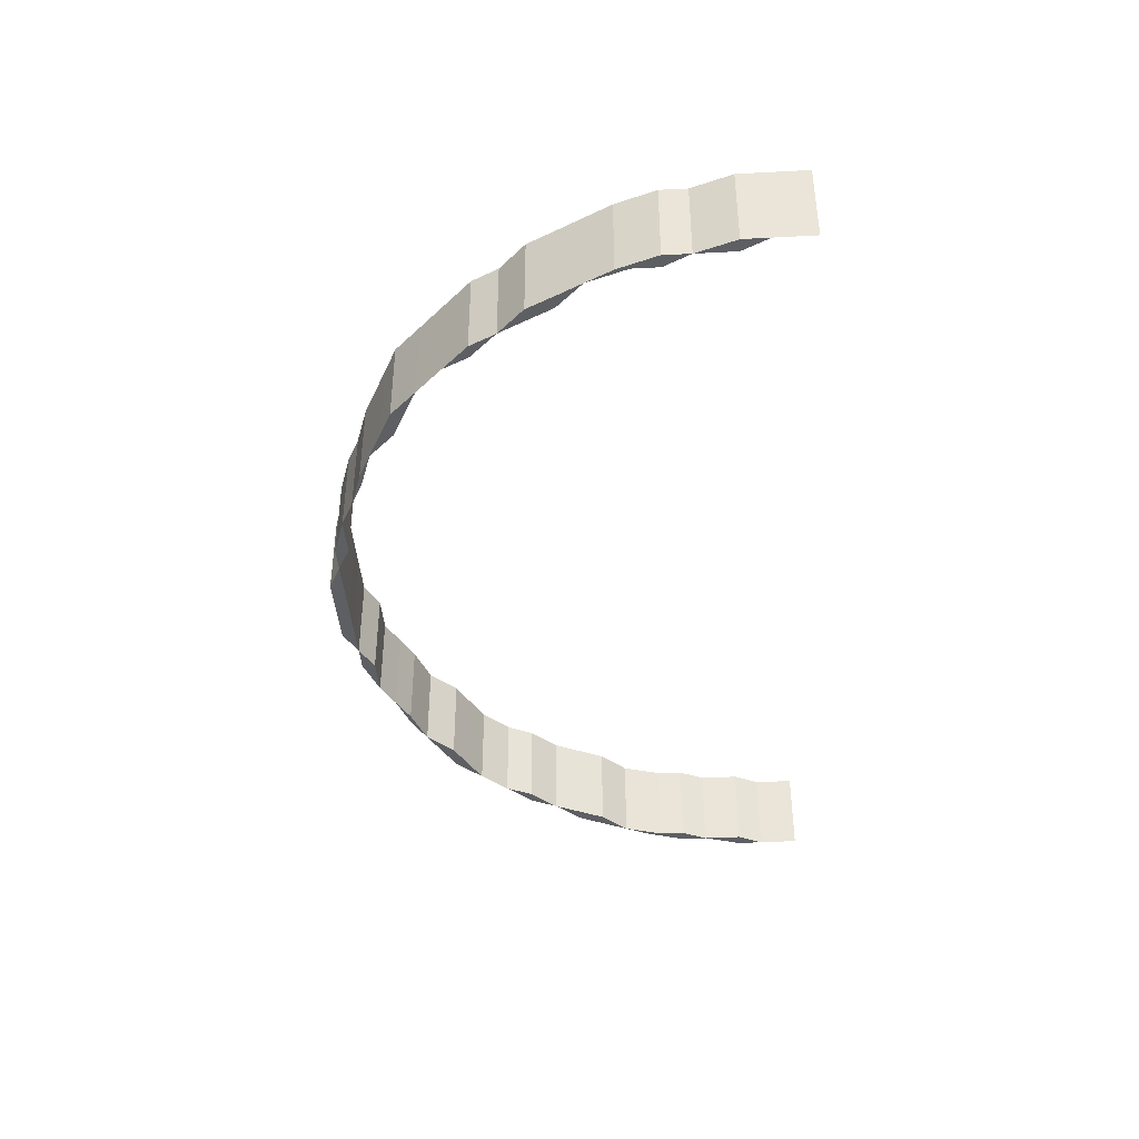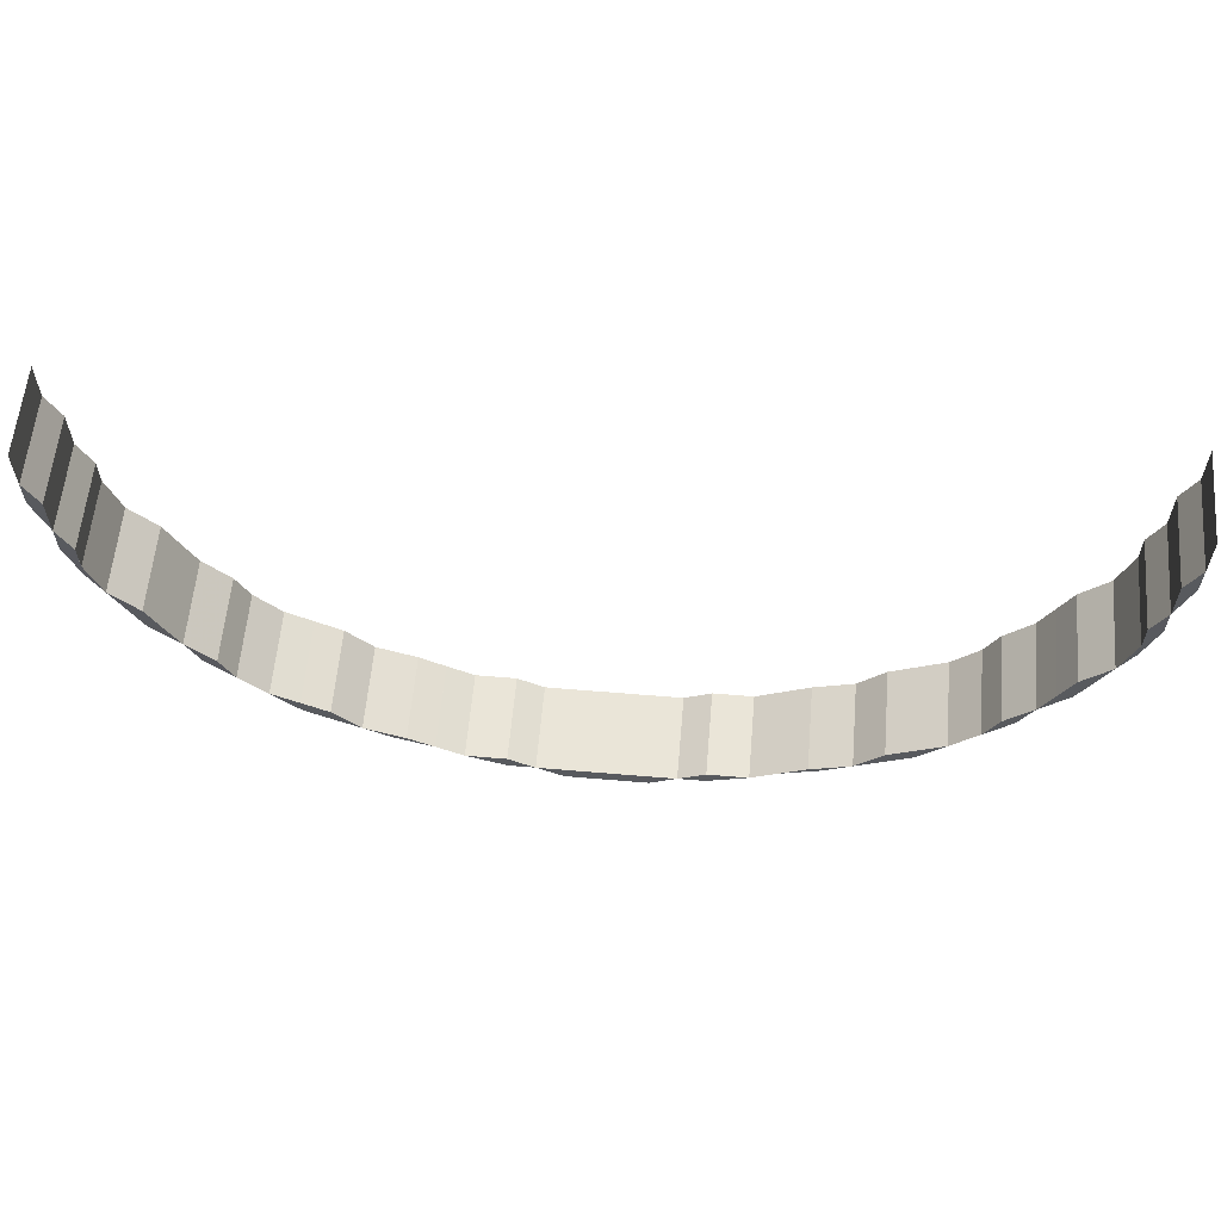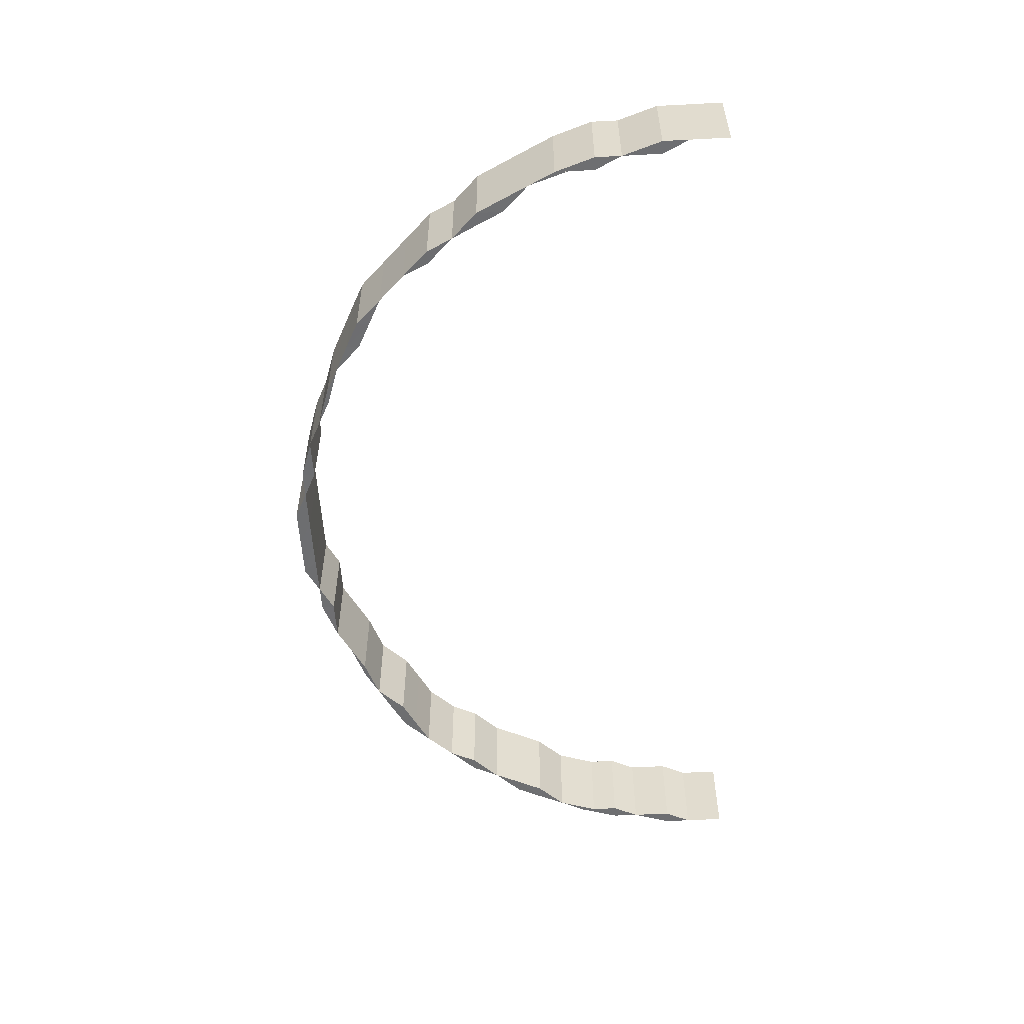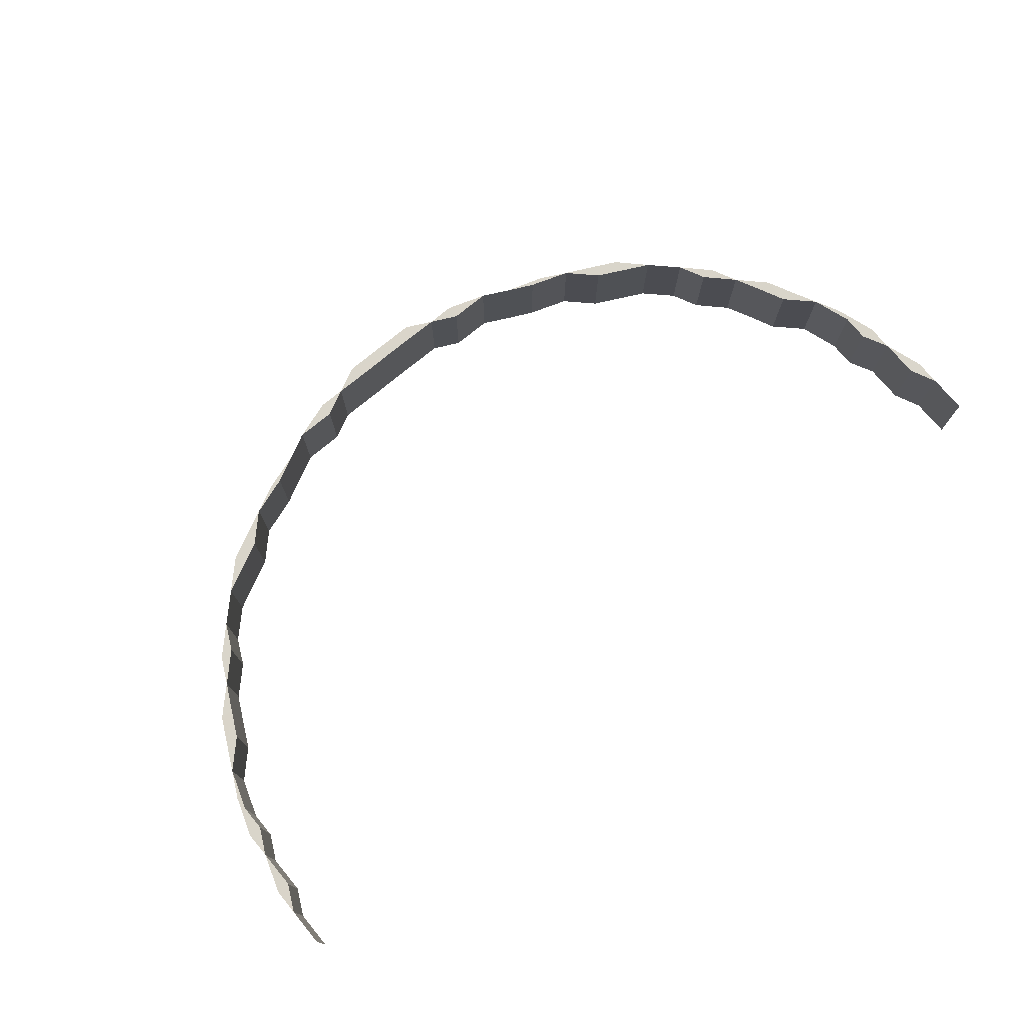
<metadata>
{"format":"obj","ext":"obj","renderer":"f3d","projection":"perspective","resolution":1024,"background":"white","views":[{"elev":-40.4,"azim":93.7,"up":"+Z"},{"elev":59.3,"azim":5.0,"up":"+Y"},{"elev":-54.4,"azim":93.2,"up":"+Z"},{"elev":74.6,"azim":140.3,"up":"+Z"}]}
</metadata>
<code>
o 2091
v 2252 1879 21.04
v 2252 1879 21.04
v 2252 1879 21.1
v 2252 1879 21.1
v 2252 1879 21.1
v 2252 1879 21.1
v 2252 1879 21.1
v 2252 1879 21.04
v 2252 1879 21.04
v 2252 1879 21.04
v 2252 1879 21.04
v 2252 1879 21.04
v 2252 1879 21.04
v 2252 1879 21.04
v 2252 1879 21.04
v 2252 1879 21.1
v 2252 1879 21.04
v 2252 1879 21.1
v 2252 1879 21.04
v 2252 1879 21.1
v 2252 1879 21.04
v 2252 1879 21.1
v 2252 1879 21.04
v 2252 1879 21.04
v 2252 1879 21.04
v 2252 1879 21.1
v 2252 1879 21.04
v 2252 1879 21.1
v 2252 1879 21.1
v 2252 1879 21.1
v 2252 1879 21.04
v 2252 1879 21.1
v 2252 1879 21.1
v 2252 1879 21.1
v 2252 1879 21.1
v 2252 1879 21.1
v 2252 1879 21.04
v 2252 1879 21.04
v 2252 1879 21.04
v 2252 1879 21.04
v 2252 1879 21.04
v 2252 1879 21.1
v 2252 1879 21.1
v 2252 1879 21.04
v 2252 1879 21.04
v 2252 1879 21.04
v 2252 1879 21.04
v 2252 1879 21.04
v 2252 1879 21.1
v 2252 1879 21.1
v 2252 1879 21.04
v 2252 1879 21.1
v 2252 1879 21.1
v 2252 1879 21.04
v 2252 1879 21.04
v 2252 1879 21.1
v 2252 1879 21.1
v 2252 1879 21.1
v 2252 1879 21.04
v 2252 1879 21.1
v 2252 1879 21.04
v 2252 1879 21.1
v 2252 1879 21.04
v 2252 1879 21.1
v 2252 1879 21.1
v 2252 1879 21.1
v 2252 1879 21.04
v 2252 1879 21.04
v 2252 1879 21.1
v 2252 1879 21.1
v 2252 1879 21.1
v 2252 1879 21.1
v 2252 1879 21.1
v 2252 1879 21.04
v 2252 1879 21.04
v 2252 1879 21.04
v 2252 1879 21.04
v 2252 1879 21.04
v 2252 1879 21.04
v 2252 1879 21.04
v 2252 1879 21.04
v 2252 1879 21.04
v 2252 1879 21.04
v 2252 1879 21.1
v 2252 1879 21.1
v 2252 1879 21.04
v 2252 1879 21.1
v 2252 1879 21.1
v 2252 1879 21.04
v 2252 1879 21.1
v 2252 1879 21.1
v 2252 1879 21.04
v 2252 1879 21.1
v 2252 1879 21.04
v 2252 1879 21.1
v 2252 1879 21.04
v 2252 1879 21.1
v 2252 1879 21.04
v 2252 1879 21.1
v 2252 1879 21.1
v 2252 1879 21.1
v 2252 1879 21.1
v 2252 1879 21.04
v 2252 1879 21.1
v 2252 1879 21.1
v 2252 1879 21.04
v 2252 1879 21.1
v 2252 1879 21.1
v 2252 1879 21.04
v 2252 1879 21.1
v 2252 1879 21.04
v 2252 1879 21.1
v 2252 1879 21.04
v 2252 1879 21.04
v 2252 1879 21.04
v 2252 1879 21.04
v 2252 1879 21.04
v 2252 1879 21.1
v 2252 1879 21.04
v 2252 1879 21.1
v 2252 1879 21.04
v 2252 1879 21.1
v 2252 1879 21.04
v 2252 1879 21.1
v 2252 1879 21.04
v 2252 1879 21.04
v 2252 1879 21.04
v 2252 1879 21.1
v 2252 1879 21.04
v 2252 1879 21.1
v 2252 1879 21.1
v 2252 1879 21.1
v 2252 1879 21.04
v 2252 1879 21.1
v 2252 1879 21.1
v 2252 1879 21.1
v 2252 1879 21.1
v 2252 1879 21.1
v 2252 1879 21.04
v 2252 1878 21.04
v 2252 1879 21.1
v 2252 1878 21.1
v 2252 1879 21.1
v 2252 1879 21.1
v 2252 1878 21.1
v 2252 1879 21.04
v 2252 1878 21.04
v 2252 1879 21.04
v 2252 1878 21.04
v 2252 1878 21.04
v 2252 1878 21.04
v 2252 1878 21.04
v 2252 1878 21.04
v 2252 1878 21.04
v 2252 1878 21.04
v 2252 1878 21.04
v 2252 1878 21.04
v 2252 1878 21.1
v 2252 1878 21.1
v 2252 1878 21.04
v 2252 1878 21.1
v 2252 1878 21.1
v 2252 1878 21.04
v 2252 1878 21.1
v 2252 1878 21.1
v 2252 1878 21.04
v 2252 1878 21.1
v 2252 1878 21.04
v 2252 1878 21.1
v 2252 1878 21.04
v 2252 1878 21.1
v 2252 1878 21.04
v 2252 1878 21.1
v 2252 1878 21.1
v 2252 1878 21.1
v 2252 1878 21.1
v 2252 1878 21.04
v 2252 1878 21.1
v 2252 1878 21.1
v 2252 1878 21.04
v 2252 1878 21.1
v 2252 1878 21.1
v 2252 1878 21.04
v 2252 1878 21.1
v 2252 1878 21.04
v 2252 1878 21.1
v 2252 1878 21.04
v 2252 1878 21.04
v 2252 1878 21.04
v 2252 1878 21.04
v 2252 1878 21.04
v 2252 1878 21.1
v 2252 1878 21.04
v 2252 1878 21.1
v 2252 1878 21.04
v 2252 1878 21.1
v 2252 1878 21.04
v 2252 1878 21.1
v 2252 1878 21.04
v 2252 1878 21.04
v 2252 1878 21.04
v 2252 1878 21.1
v 2252 1878 21.04
v 2252 1878 21.1
v 2252 1878 21.1
v 2252 1878 21.1
v 2252 1878 21.04
v 2252 1878 21.1
v 2252 1878 21.1
v 2252 1878 21.1
v 2252 1878 21.1
v 2252 1878 21.1
v 2252 1878 21.04
v 2252 1878 21.04
v 2252 1878 21.1
v 2252 1878 21.1
v 2252 1878 21.1
v 2252 1878 21.1
v 2252 1878 21.1
v 2252 1878 21.04
v 2252 1878 21.04
v 2252 1878 21.04
v 2252 1878 21.04
v 2252 1878 21.04
v 2252 1878 21.04
v 2252 1878 21.04
v 2252 1878 21.04
v 2252 1878 21.1
v 2252 1878 21.04
v 2252 1878 21.1
v 2252 1878 21.04
v 2252 1878 21.1
v 2252 1878 21.04
v 2252 1878 21.1
v 2252 1878 21.04
v 2252 1878 21.04
v 2252 1878 21.04
v 2252 1878 21.1
v 2252 1878 21.04
v 2252 1878 21.1
v 2252 1878 21.1
v 2252 1878 21.1
v 2252 1878 21.04
v 2252 1878 21.1
v 2252 1878 21.1
v 2252 1878 21.1
v 2252 1878 21.1
v 2252 1878 21.1
v 2252 1878 21.04
v 2252 1878 21.04
v 2252 1878 21.04
v 2252 1878 21.04
v 2252 1878 21.04
v 2253 1878 21.04
v 2253 1878 21.04
v 2252 1878 21.1
v 2253 1878 21.1
v 2253 1878 21.1
v 2252 1878 21.1
v 2252 1878 21.04
v 2252 1878 21.1
v 2252 1878 21.04
v 2253 1878 21.04
v 2253 1878 21.04
v 2253 1878 21.04
v 2253 1878 21.1
v 2252 1878 21.04
v 2252 1878 21.04
v 2252 1878 21.04
v 2252 1878 21.04
v 2252 1878 21.04
v 2252 1878 21.1
v 2252 1878 21.1
v 2252 1878 21.1
v 2253 1878 21.04
v 2253 1878 21.1
v 2253 1878 21.04
v 2253 1878 21.1
v 2253 1878 21.1
v 2253 1878 21.1
v 2253 1878 21.04
v 2253 1878 21.1
v 2252 1878 21.1
v 2252 1878 21.04
v 2252 1878 21.1
v 2252 1878 21.1
v 2252 1878 21.1
v 2252 1878 21.1
v 2252 1878 21.04
v 2252 1878 21.1
v 2252 1878 21.04
v 2252 1878 21.1
v 2252 1878 21.1
v 2252 1878 21.1
v 2252 1878 21.04
v 2252 1878 21.1
v 2252 1878 21.1
v 2252 1878 21.04
v 2253 1878 21.04
v 2253 1878 21.04
v 2253 1878 21.04
v 2253 1878 21.04
v 2253 1878 21.04
v 2253 1878 21.1
v 2253 1878 21.04
v 2253 1878 21.1
v 2253 1878 21.04
v 2253 1878 21.1
v 2253 1878 21.04
v 2253 1878 21.1
v 2253 1878 21.04
v 2253 1878 21.04
v 2253 1878 21.04
v 2253 1878 21.1
v 2253 1878 21.04
v 2253 1878 21.1
v 2253 1878 21.1
v 2253 1878 21.1
v 2253 1878 21.04
v 2253 1878 21.1
v 2253 1878 21.1
v 2253 1878 21.1
v 2253 1878 21.1
v 2253 1878 21.1
v 2253 1878 21.04
v 2253 1878 21.04
v 2253 1878 21.1
v 2253 1878 21.1
v 2253 1878 21.1
v 2253 1878 21.1
v 2253 1878 21.1
v 2253 1878 21.04
v 2253 1878 21.04
v 2253 1878 21.04
v 2253 1878 21.04
v 2253 1878 21.04
v 2253 1878 21.04
v 2253 1878 21.04
v 2253 1878 21.04
v 2253 1878 21.1
v 2253 1878 21.04
v 2253 1878 21.1
v 2253 1878 21.04
v 2253 1878 21.1
v 2253 1878 21.04
v 2253 1878 21.1
v 2253 1878 21.04
v 2253 1878 21.04
v 2253 1878 21.04
v 2253 1878 21.1
v 2253 1878 21.04
v 2253 1878 21.1
v 2253 1878 21.1
v 2253 1878 21.1
v 2253 1878 21.04
v 2253 1878 21.1
v 2253 1878 21.1
v 2253 1878 21.1
v 2253 1878 21.1
v 2253 1878 21.1
v 2253 1878 21.04
v 2253 1878 21.04
v 2253 1878 21.04
v 2253 1878 21.04
v 2253 1878 21.04
v 2253 1878 21.04
v 2253 1878 21.04
v 2253 1878 21.04
v 2253 1878 21.04
v 2253 1878 21.1
v 2253 1878 21.1
v 2253 1878 21.04
v 2253 1878 21.1
v 2253 1878 21.1
v 2253 1878 21.04
v 2253 1878 21.1
v 2253 1878 21.1
v 2253 1878 21.04
v 2253 1878 21.1
v 2253 1878 21.04
v 2253 1878 21.1
v 2253 1878 21.04
v 2253 1878 21.1
v 2253 1878 21.04
v 2253 1878 21.1
v 2253 1878 21.1
v 2253 1878 21.1
v 2253 1878 21.1
v 2253 1878 21.04
v 2253 1878 21.1
v 2253 1878 21.1
v 2253 1878 21.04
v 2253 1878 21.1
v 2253 1878 21.1
v 2253 1878 21.04
v 2253 1878 21.1
v 2253 1878 21.04
v 2253 1878 21.1
v 2253 1878 21.04
v 2253 1879 21.04
v 2253 1878 21.1
v 2253 1879 21.1
v 2253 1878 21.1
v 2253 1878 21.1
v 2253 1879 21.1
v 2253 1878 21.04
v 2253 1879 21.04
v 2253 1878 21.04
v 2253 1879 21.04
v 2253 1879 21.04
v 2253 1879 21.04
v 2253 1879 21.04
v 2253 1879 21.04
v 2253 1879 21.1
v 2253 1879 21.04
v 2253 1879 21.1
v 2253 1879 21.04
v 2253 1879 21.1
v 2253 1879 21.04
v 2253 1879 21.1
v 2253 1879 21.04
v 2253 1879 21.04
v 2253 1879 21.04
v 2253 1879 21.1
v 2253 1879 21.04
v 2253 1879 21.1
v 2253 1879 21.1
v 2253 1879 21.1
v 2253 1879 21.04
v 2253 1879 21.1
v 2253 1879 21.1
v 2253 1879 21.1
v 2253 1879 21.1
v 2253 1879 21.1
v 2253 1879 21.04
v 2253 1879 21.04
v 2253 1879 21.04
v 2253 1879 21.04
v 2253 1879 21.04
v 2253 1879 21.04
v 2253 1879 21.04
v 2253 1879 21.04
v 2253 1879 21.04
v 2253 1879 21.1
v 2253 1879 21.1
v 2253 1879 21.04
v 2253 1879 21.1
v 2253 1879 21.1
v 2253 1879 21.04
v 2253 1879 21.1
v 2253 1879 21.1
v 2253 1879 21.04
v 2253 1879 21.1
v 2253 1879 21.04
v 2253 1879 21.1
v 2253 1879 21.04
v 2253 1879 21.1
v 2253 1879 21.04
v 2253 1879 21.1
v 2253 1879 21.1
v 2253 1879 21.1
v 2253 1879 21.1
v 2253 1879 21.04
v 2253 1879 21.1
v 2253 1879 21.1
v 2253 1879 21.04
v 2253 1879 21.1
v 2253 1879 21.1
v 2253 1879 21.04
v 2253 1879 21.1
v 2253 1879 21.04
v 2253 1879 21.1
v 2253 1879 21.04
v 2253 1879 21.04
v 2253 1879 21.04
v 2253 1879 21.04
v 2253 1879 21.04
v 2253 1879 21.04
v 2253 1879 21.04
v 2253 1879 21.1
v 2253 1879 21.04
v 2253 1879 21.1
v 2253 1879 21.1
v 2253 1879 21.04
v 2253 1879 21.1
v 2253 1879 21.1
v 2253 1879 21.04
v 2253 1879 21.04
v 2253 1879 21.04
v 2253 1879 21.1
v 2253 1879 21.04
v 2253 1879 21.1
v 2253 1879 21.04
v 2253 1879 21.1
v 2253 1879 21.1
v 2253 1879 21.1
v 2253 1879 21.04
v 2253 1879 21.1
v 2253 1879 21.04
v 2253 1879 21.1
v 2253 1879 21.1
v 2253 1879 21.1
v 2253 1879 21.1
v 2253 1879 21.1
v 2253 1879 21.1
v 2253 1879 21.1
v 2253 1879 21.1
v 2253 1879 21.04
v 2253 1879 21.04
v 2253 1879 21.04
v 2253 1879 21.04
v 2253 1879 21.04
v 2253 1879 21.04
v 2253 1879 21.04
v 2253 1879 21.1
v 2253 1879 21.04
v 2253 1879 21.1
v 2253 1879 21.04
v 2253 1879 21.1
v 2253 1879 21.04
v 2253 1879 21.1
v 2253 1879 21.04
v 2253 1879 21.04
v 2253 1879 21.04
v 2253 1879 21.1
v 2253 1879 21.04
v 2253 1879 21.1
v 2253 1879 21.1
v 2253 1879 21.1
v 2253 1879 21.04
v 2253 1879 21.1
v 2253 1879 21.1
v 2253 1879 21.1
v 2253 1879 21.1
v 2253 1879 21.1
v 2253 1879 21.04
v 2253 1879 21.04
v 2253 1879 21.1
v 2253 1879 21.1
v 2253 1879 21.1
v 2253 1879 21.1
v 2253 1879 21.1
v 2253 1879 21.04
v 2253 1879 21.04
v 2253 1879 21.04
f 1 2 3
f 2 4 5
f 6 7 8
f 7 9 10
f 11 12 13
f 14 15 12
f 16 15 17
f 18 17 19
f 20 16 21
f 22 20 23
f 24 25 26
f 25 27 28
f 27 29 30
f 31 30 32
f 33 29 34
f 35 34 36
f 37 38 39
f 40 41 38
f 42 43 40
f 44 45 41
f 43 45 46
f 47 44 48
f 48 49 50
f 51 52 49
f 53 46 54
f 55 56 52
f 57 56 58
f 59 55 60
f 61 59 62
f 63 61 64
f 65 57 66
f 66 53 67
f 66 54 68
f 69 70 71
f 72 73 74
f 75 76 77
f 78 79 76
f 80 81 79
f 82 80 83
f 83 84 85
f 86 87 84
f 88 81 89
f 90 88 78
f 91 89 92
f 93 90 94
f 95 93 96
f 97 92 98
f 99 100 97
f 100 101 102
f 103 101 87
f 104 102 105
f 106 103 104
f 107 105 108
f 109 106 110
f 111 109 112
f 113 114 115
f 116 117 114
f 118 117 119
f 120 119 121
f 122 118 123
f 124 122 125
f 126 127 128
f 127 129 130
f 129 131 132
f 133 132 134
f 135 131 136
f 137 136 138
f 139 140 141
f 140 142 143
f 144 145 146
f 145 147 148
f 149 150 151
f 152 153 150
f 154 155 153
f 156 154 157
f 157 158 159
f 160 161 158
f 162 155 163
f 164 162 152
f 165 163 166
f 167 164 168
f 169 167 170
f 171 166 172
f 173 174 171
f 174 175 176
f 177 175 161
f 178 176 179
f 180 177 178
f 181 179 182
f 183 180 184
f 185 183 186
f 187 188 189
f 190 191 188
f 192 191 193
f 194 193 195
f 196 192 197
f 198 196 199
f 200 201 202
f 201 203 204
f 203 205 206
f 207 206 208
f 209 205 210
f 211 210 212
f 213 214 215
f 214 216 217
f 218 219 220
f 219 221 222
f 223 224 225
f 226 227 224
f 228 227 229
f 230 229 231
f 232 228 233
f 234 232 235
f 236 237 238
f 237 239 240
f 239 241 242
f 243 242 244
f 245 241 246
f 247 246 248
f 249 250 251
f 252 253 250
f 254 255 253
f 256 257 252
f 257 258 254
f 259 256 260
f 261 259 262
f 258 263 264
f 265 263 255
f 266 264 267
f 268 265 269
f 270 268 271
f 271 272 273
f 269 274 272
f 275 276 274
f 277 278 276
f 279 278 280
f 281 277 282
f 282 280 283
f 284 281 285
f 285 283 286
f 287 286 288
f 289 284 290
f 291 289 292
f 293 279 294
f 294 267 295
f 296 293 297
f 297 295 298
f 299 300 301
f 302 303 300
f 304 303 305
f 306 305 307
f 308 304 309
f 310 308 311
f 312 313 314
f 313 315 316
f 315 317 318
f 319 318 320
f 321 317 322
f 323 322 324
f 325 326 327
f 326 328 329
f 330 331 332
f 331 333 334
f 335 336 337
f 338 339 336
f 340 339 341
f 342 341 343
f 344 340 345
f 346 344 347
f 348 349 350
f 349 351 352
f 351 353 354
f 355 354 356
f 357 353 358
f 359 358 360
f 361 362 363
f 364 365 362
f 366 367 365
f 368 366 369
f 369 370 371
f 372 373 370
f 374 367 375
f 376 374 364
f 377 375 378
f 379 376 380
f 381 379 382
f 383 378 384
f 385 386 383
f 386 387 388
f 389 387 373
f 390 388 391
f 392 389 390
f 393 391 394
f 395 392 396
f 397 395 398
f 399 400 401
f 400 402 403
f 404 405 406
f 405 407 408
f 409 410 411
f 412 413 410
f 414 413 415
f 416 415 417
f 418 414 419
f 420 418 421
f 422 423 424
f 423 425 426
f 425 427 428
f 429 428 430
f 431 427 432
f 433 432 434
f 435 436 437
f 438 439 436
f 440 441 439
f 442 440 443
f 443 444 445
f 446 447 444
f 448 441 449
f 450 448 438
f 451 449 452
f 453 450 454
f 455 453 456
f 457 452 458
f 459 460 457
f 460 461 462
f 463 461 447
f 464 462 465
f 466 463 464
f 467 465 468
f 469 466 470
f 471 469 472
f 473 474 475
f 476 477 474
f 478 479 477
f 480 479 481
f 482 480 476
f 483 476 484
f 485 482 484
f 486 485 487
f 488 489 490
f 489 491 492
f 491 493 494
f 493 495 496
f 497 496 498
f 499 498 500
f 494 501 502
f 503 495 501
f 504 502 505
f 506 503 507
f 507 508 509
f 510 511 512
f 513 514 511
f 515 514 516
f 517 516 518
f 519 515 520
f 521 519 522
f 523 524 525
f 524 526 527
f 526 528 529
f 530 529 531
f 532 528 533
f 534 533 535
f 536 537 538
f 537 539 540
f 541 542 543
f 542 544 545

</code>
